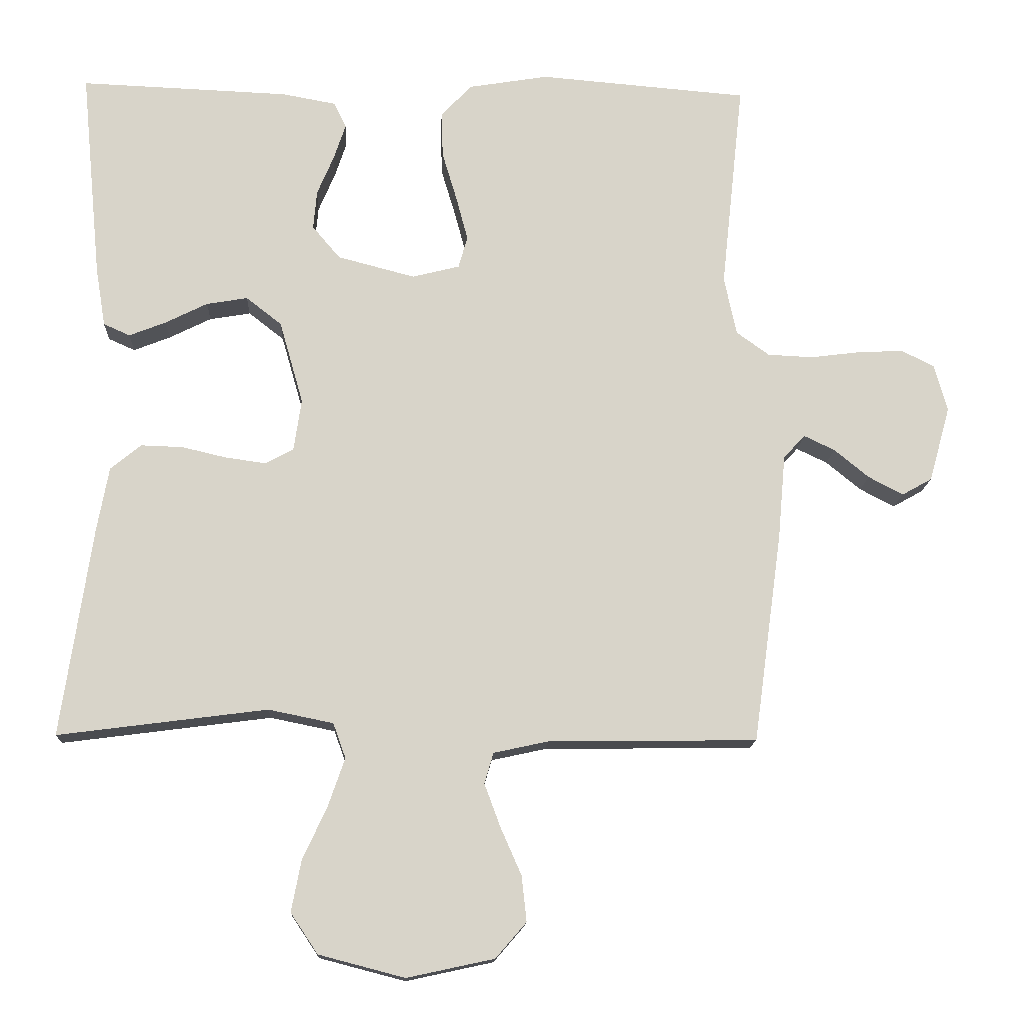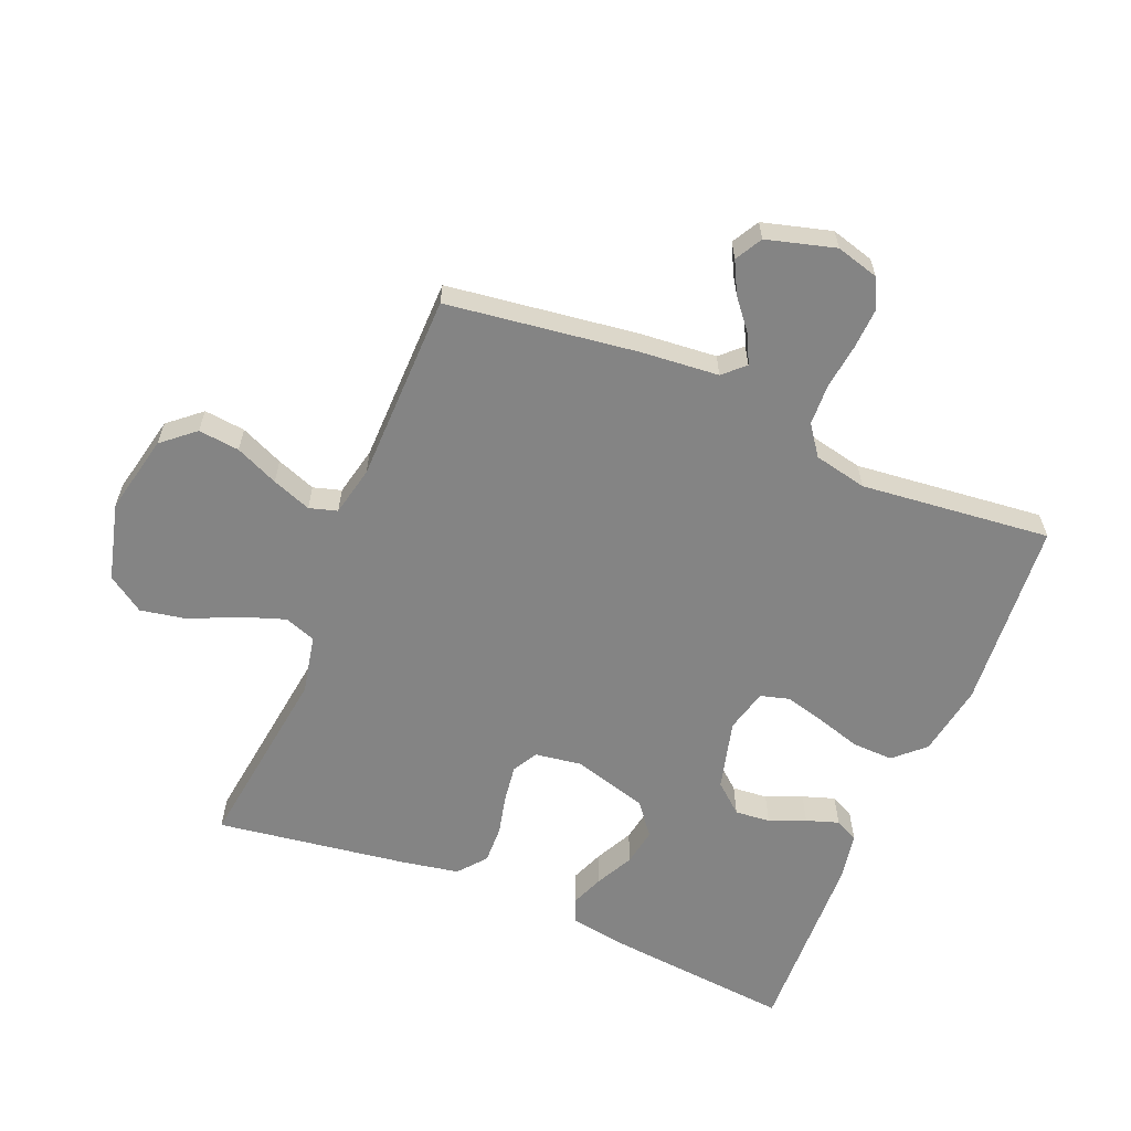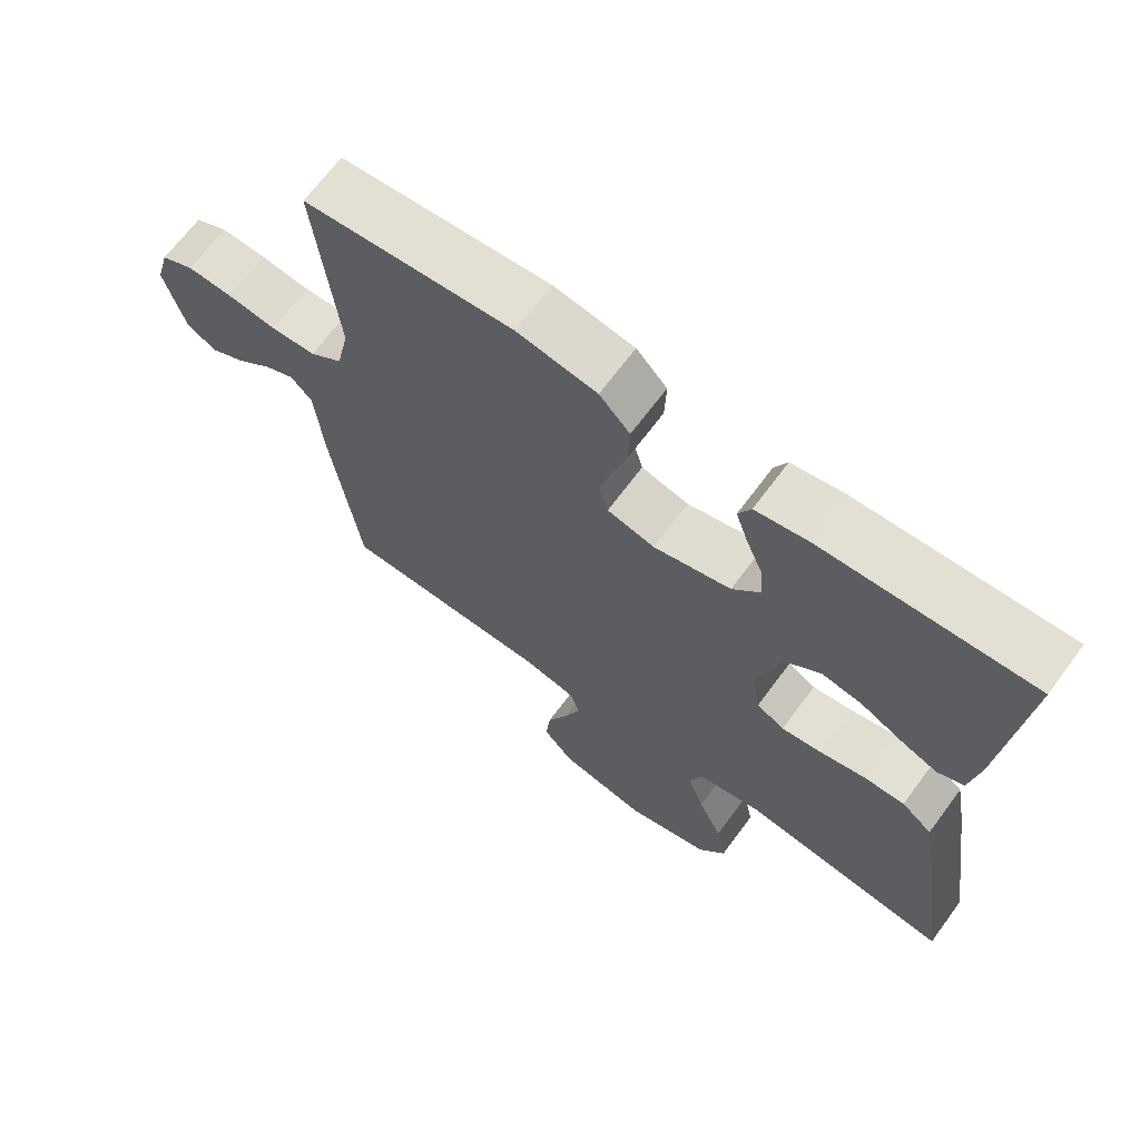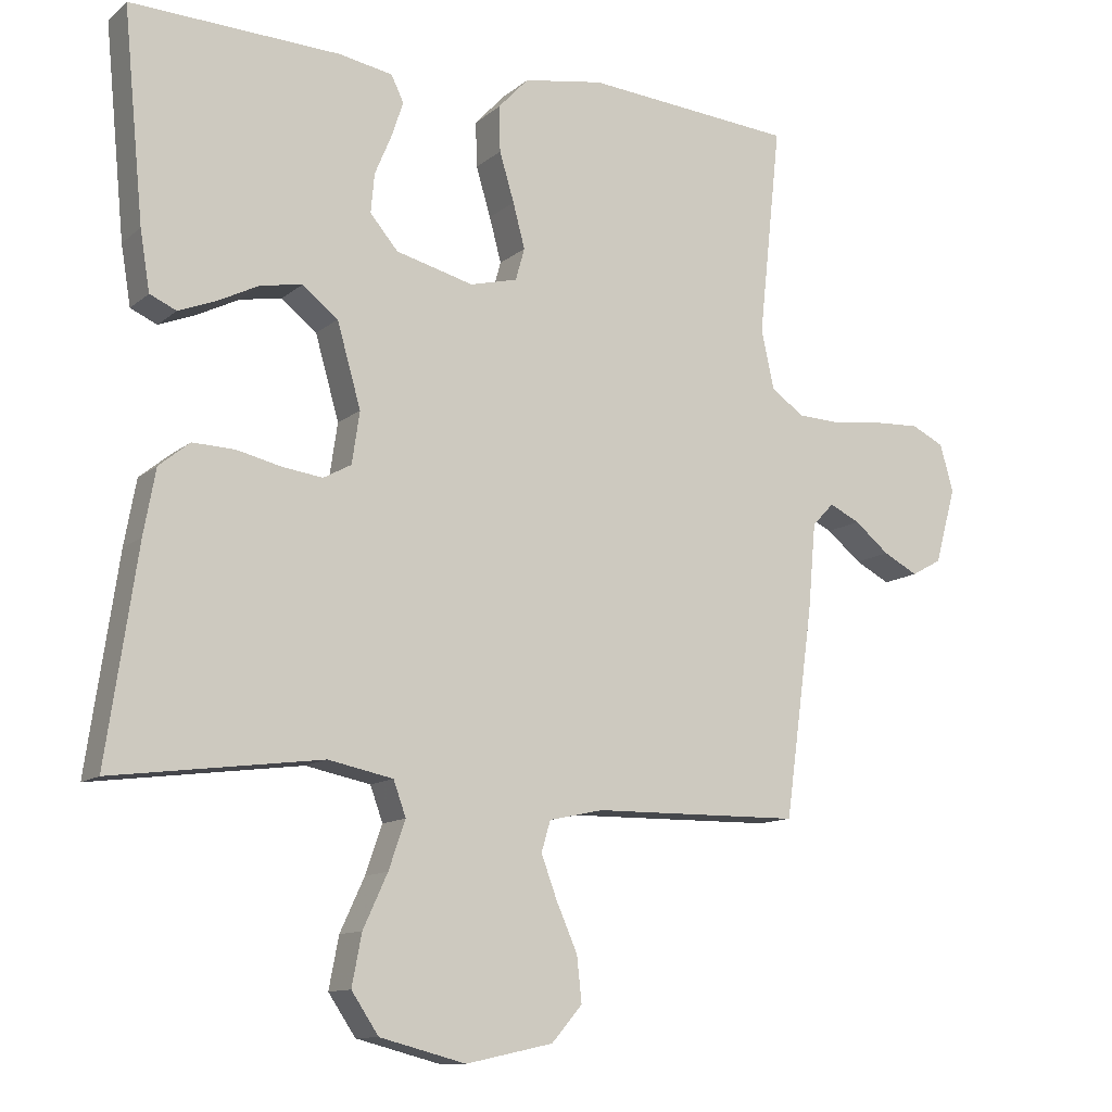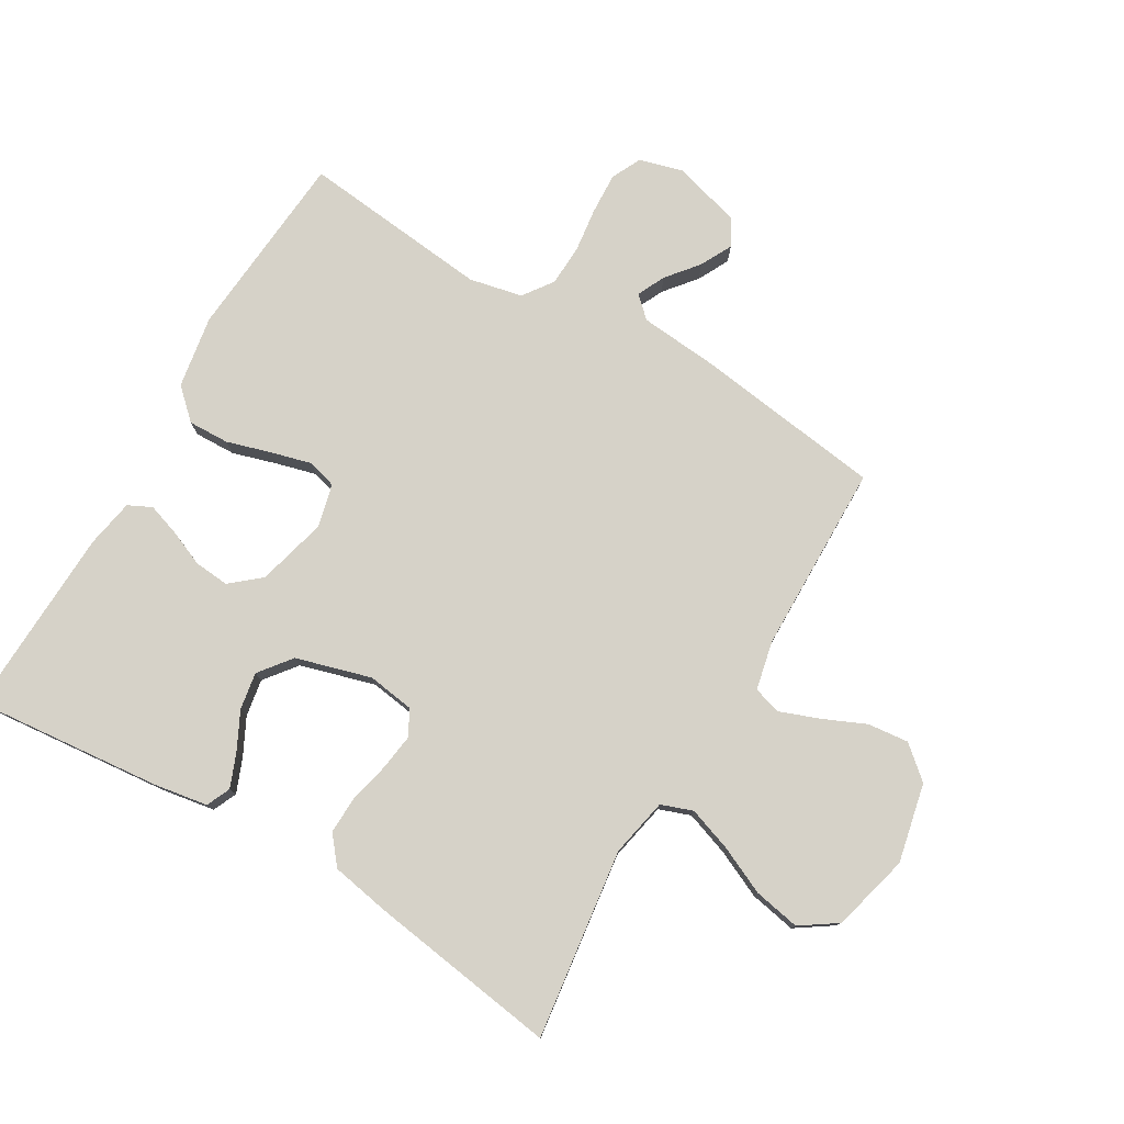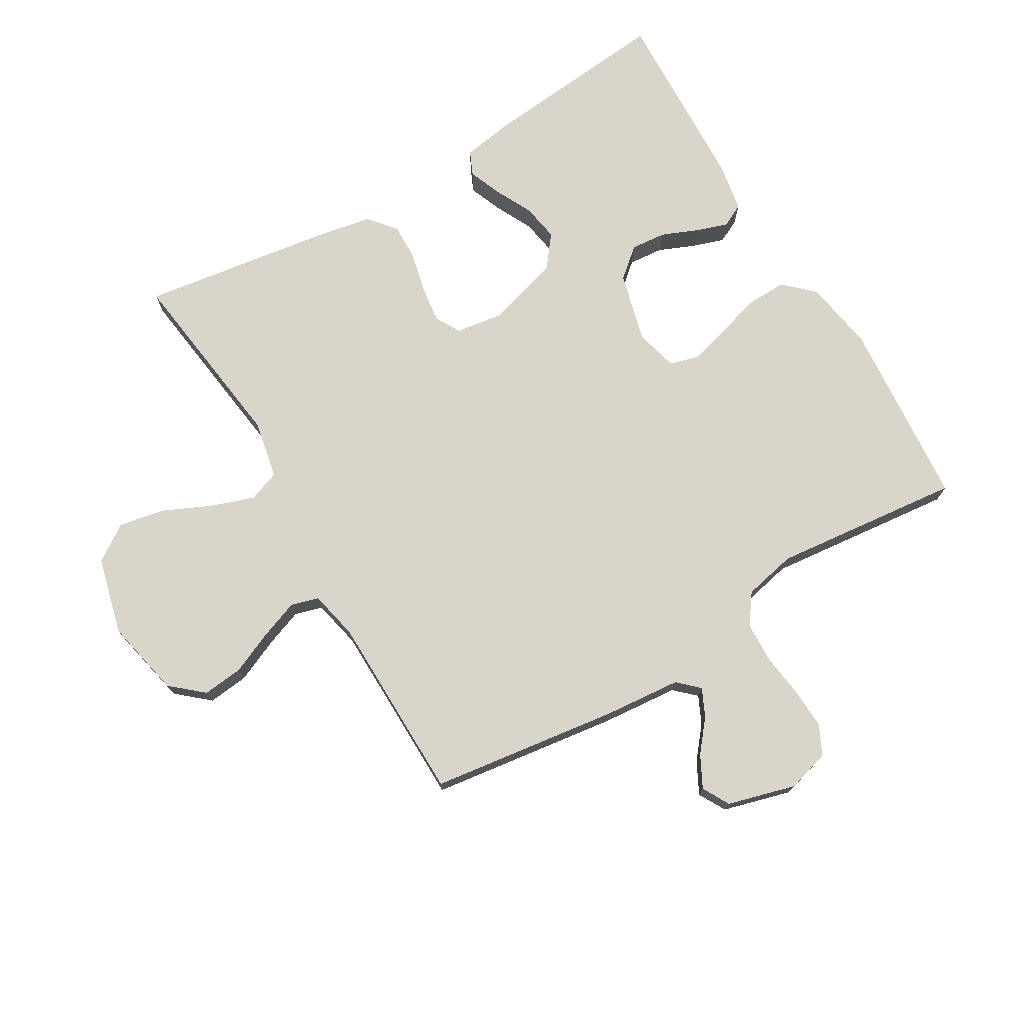
<metadata>
{"format":"obj","ext":"obj","renderer":"f3d","projection":"perspective","resolution":1024,"background":"white","views":[{"elev":-14.4,"azim":177.4,"up":"+Z"},{"elev":-61.3,"azim":-112.6,"up":"+Y"},{"elev":67.4,"azim":36.5,"up":"+Z"},{"elev":-11.7,"azim":151.1,"up":"+Z"},{"elev":78.0,"azim":120.4,"up":"+Y"},{"elev":74.3,"azim":-120.6,"up":"+Y"}]}
</metadata>
<code>
v -0.5 0.07 -0.5
v -0.541 0.07 -0.2
v -0.552 0.07 -0.077
v -0.583 0.07 -0.044
v -0.627 0.07 -0.065
v -0.677 0.07 -0.106
v -0.727 0.07 -0.132
v -0.77 0.07 -0.108
v -0.8 0.07 0
v -0.781 0.07 0.068
v -0.734 0.07 0.091
v -0.669 0.07 0.088
v -0.598 0.07 0.079
v -0.533 0.07 0.082
v -0.486 0.07 0.116
v -0.468 0.07 0.2
v -0.5 0.07 0.5
v -0.2 0.07 0.525
v -0.085 0.07 0.506
v -0.041 0.07 0.459
v -0.043 0.07 0.394
v -0.064 0.07 0.324
v -0.081 0.07 0.26
v -0.068 0.07 0.214
v 0 0.07 0.197
v 0.111 0.07 0.226
v 0.151 0.07 0.273
v 0.146 0.07 0.329
v 0.122 0.07 0.386
v 0.105 0.07 0.437
v 0.123 0.07 0.474
v 0.2 0.07 0.488
v 0.5 0.07 0.5
v 0.471 0.07 0.2
v 0.457 0.07 0.115
v 0.419 0.07 0.098
v 0.366 0.07 0.119
v 0.306 0.07 0.149
v 0.247 0.07 0.159
v 0.196 0.07 0.119
v 0.162 0.07 0
v 0.173 0.07 -0.074
v 0.213 0.07 -0.096
v 0.271 0.07 -0.088
v 0.335 0.07 -0.073
v 0.395 0.07 -0.071
v 0.439 0.07 -0.107
v 0.456 0.07 -0.2
v 0.5 0.07 -0.5
v 0.2 0.07 -0.461
v 0.107 0.07 -0.48
v 0.089 0.07 -0.53
v 0.113 0.07 -0.599
v 0.148 0.07 -0.675
v 0.162 0.07 -0.748
v 0.123 0.07 -0.806
v 0 0.07 -0.838
v -0.125 0.07 -0.811
v -0.169 0.07 -0.76
v -0.162 0.07 -0.695
v -0.132 0.07 -0.627
v -0.109 0.07 -0.565
v -0.122 0.07 -0.521
v -0.2 0.07 -0.504
v -0.5 0 -0.5
v -0.541 0 -0.2
v -0.552 0 -0.077
v -0.583 0 -0.044
v -0.627 0 -0.065
v -0.677 0 -0.106
v -0.727 0 -0.132
v -0.77 0 -0.108
v -0.8 0 0
v -0.781 0 0.068
v -0.734 0 0.091
v -0.669 0 0.088
v -0.598 0 0.079
v -0.533 0 0.082
v -0.486 0 0.116
v -0.468 0 0.2
v -0.5 0 0.5
v -0.2 0 0.525
v -0.085 0 0.506
v -0.041 0 0.459
v -0.043 0 0.394
v -0.064 0 0.324
v -0.081 0 0.26
v -0.068 0 0.214
v 0 0 0.197
v 0.111 0 0.226
v 0.151 0 0.273
v 0.146 0 0.329
v 0.122 0 0.386
v 0.105 0 0.437
v 0.123 0 0.474
v 0.2 0 0.488
v 0.5 0 0.5
v 0.471 0 0.2
v 0.457 0 0.115
v 0.419 0 0.098
v 0.366 0 0.119
v 0.306 0 0.149
v 0.247 0 0.159
v 0.196 0 0.119
v 0.162 0 0
v 0.173 0 -0.074
v 0.213 0 -0.096
v 0.271 0 -0.088
v 0.335 0 -0.073
v 0.395 0 -0.071
v 0.439 0 -0.107
v 0.456 0 -0.2
v 0.5 0 -0.5
v 0.2 0 -0.461
v 0.107 0 -0.48
v 0.089 0 -0.53
v 0.113 0 -0.599
v 0.148 0 -0.675
v 0.162 0 -0.748
v 0.123 0 -0.806
v 0 0 -0.838
v -0.125 0 -0.811
v -0.169 0 -0.76
v -0.162 0 -0.695
v -0.132 0 -0.627
v -0.109 0 -0.565
v -0.122 0 -0.521
v -0.2 0 -0.504
f 58 59 60 61
f 58 61 62
f 57 58 62
f 56 57 62 63
f 53 54 55 56
f 52 53 56 63
f 47 48 49 50
f 47 50 51
f 44 45 46 47
f 43 44 47 51
f 42 43 51 52
f 35 36 37 38
f 33 34 35 38
f 33 38 39
f 32 33 39 40
f 28 29 30 31
f 28 31 32 40
f 19 20 21 22
f 19 22 23
f 16 17 18 19
f 15 16 19 23
f 14 15 23 24
f 10 11 12 13
f 10 13 14
f 9 10 14
f 5 6 7 8
f 4 5 8 9
f 64 1 2 3
f 52 63 64 3
f 41 42 52 3
f 27 28 40
f 26 27 40 41
f 25 26 41 3
f 4 9 14 24
f 3 4 24 25
f 125 124 123 122
f 126 125 122
f 126 122 121
f 127 126 121 120
f 120 119 118 117
f 127 120 117 116
f 114 113 112 111
f 115 114 111
f 111 110 109 108
f 115 111 108 107
f 116 115 107 106
f 102 101 100 99
f 102 99 98 97
f 103 102 97
f 104 103 97 96
f 95 94 93 92
f 104 96 95 92
f 86 85 84 83
f 87 86 83
f 83 82 81 80
f 87 83 80 79
f 88 87 79 78
f 77 76 75 74
f 78 77 74
f 78 74 73
f 72 71 70 69
f 73 72 69 68
f 67 66 65 128
f 67 128 127 116
f 67 116 106 105
f 104 92 91
f 105 104 91 90
f 67 105 90 89
f 88 78 73 68
f 89 88 68 67
f 1 65 66 2
f 2 66 67 3
f 3 67 68 4
f 4 68 69 5
f 5 69 70 6
f 6 70 71 7
f 7 71 72 8
f 8 72 73 9
f 9 73 74 10
f 10 74 75 11
f 11 75 76 12
f 12 76 77 13
f 13 77 78 14
f 14 78 79 15
f 15 79 80 16
f 16 80 81 17
f 17 81 82 18
f 18 82 83 19
f 19 83 84 20
f 20 84 85 21
f 21 85 86 22
f 22 86 87 23
f 23 87 88 24
f 24 88 89 25
f 25 89 90 26
f 26 90 91 27
f 27 91 92 28
f 28 92 93 29
f 29 93 94 30
f 30 94 95 31
f 31 95 96 32
f 32 96 97 33
f 33 97 98 34
f 34 98 99 35
f 35 99 100 36
f 36 100 101 37
f 37 101 102 38
f 38 102 103 39
f 39 103 104 40
f 40 104 105 41
f 41 105 106 42
f 42 106 107 43
f 43 107 108 44
f 44 108 109 45
f 45 109 110 46
f 46 110 111 47
f 47 111 112 48
f 48 112 113 49
f 49 113 114 50
f 50 114 115 51
f 51 115 116 52
f 52 116 117 53
f 53 117 118 54
f 54 118 119 55
f 55 119 120 56
f 56 120 121 57
f 57 121 122 58
f 58 122 123 59
f 59 123 124 60
f 60 124 125 61
f 61 125 126 62
f 62 126 127 63
f 63 127 128 64
f 64 128 65 1

</code>
